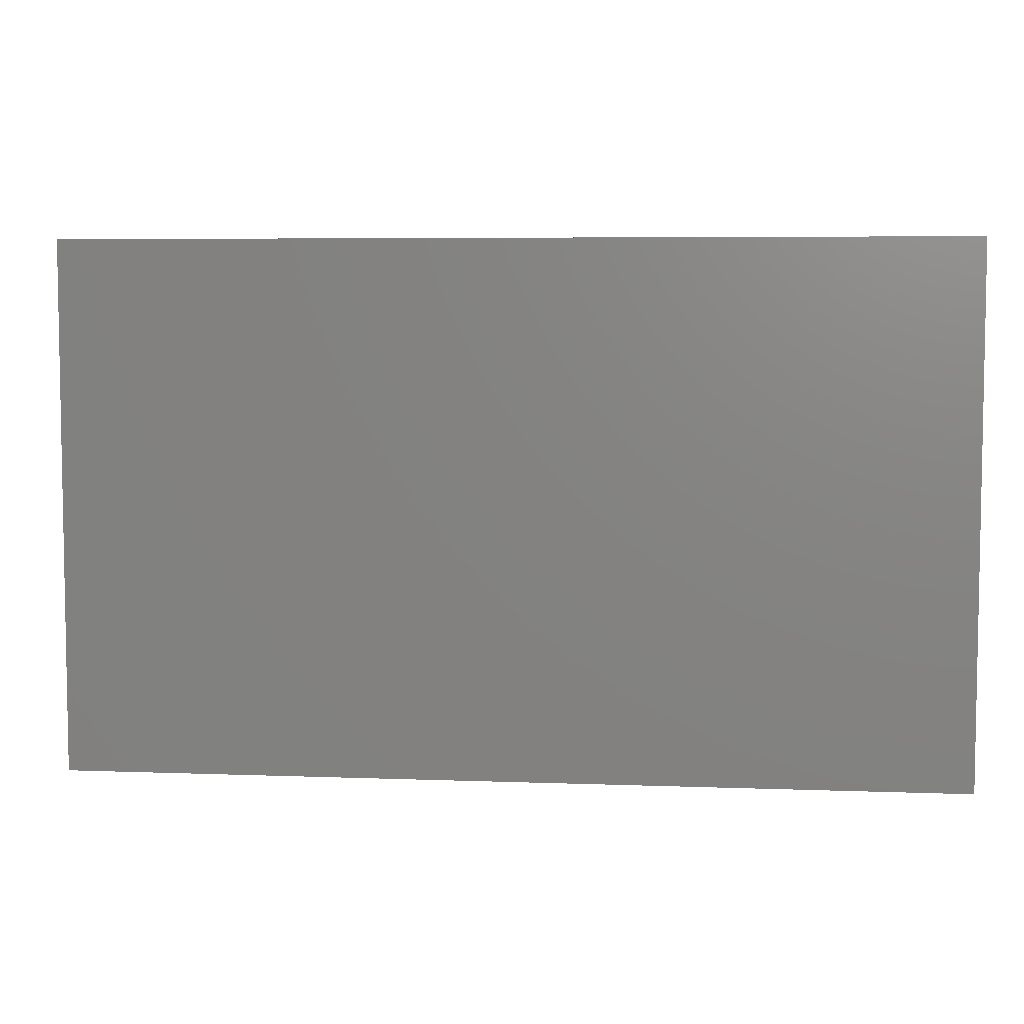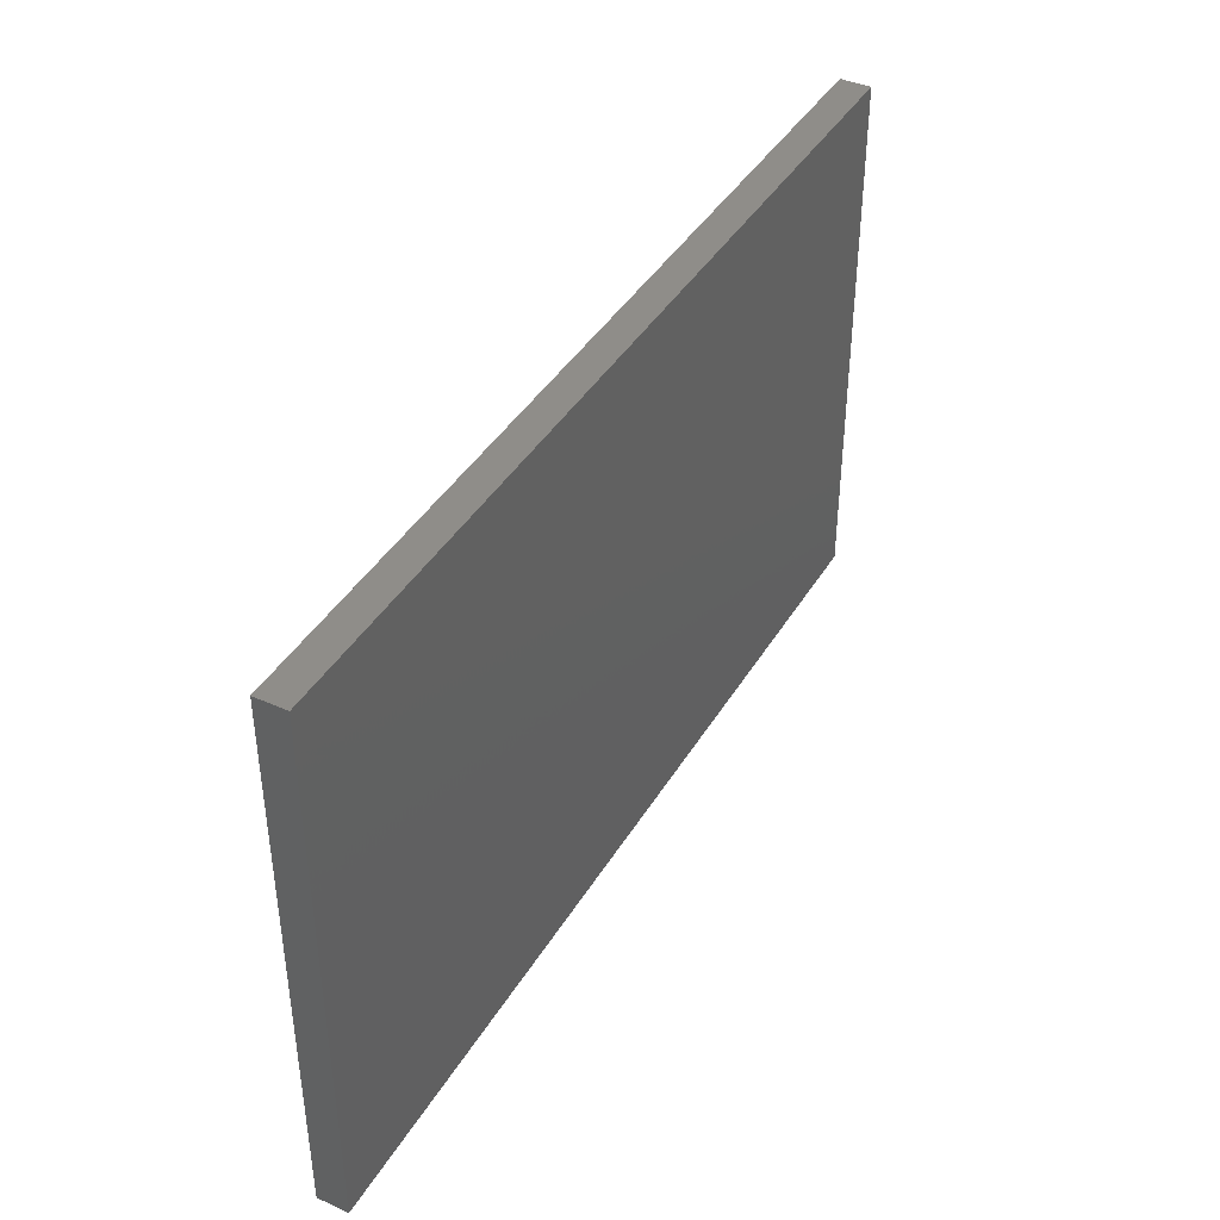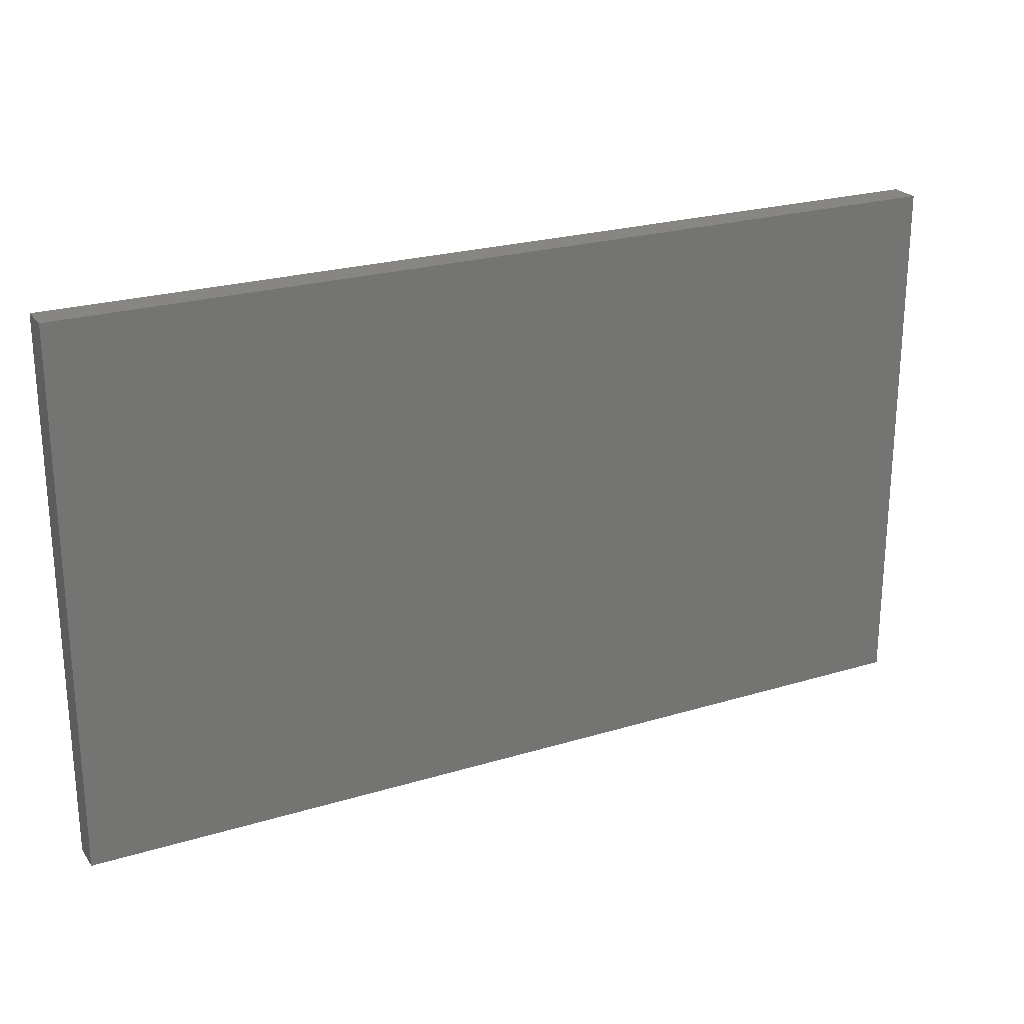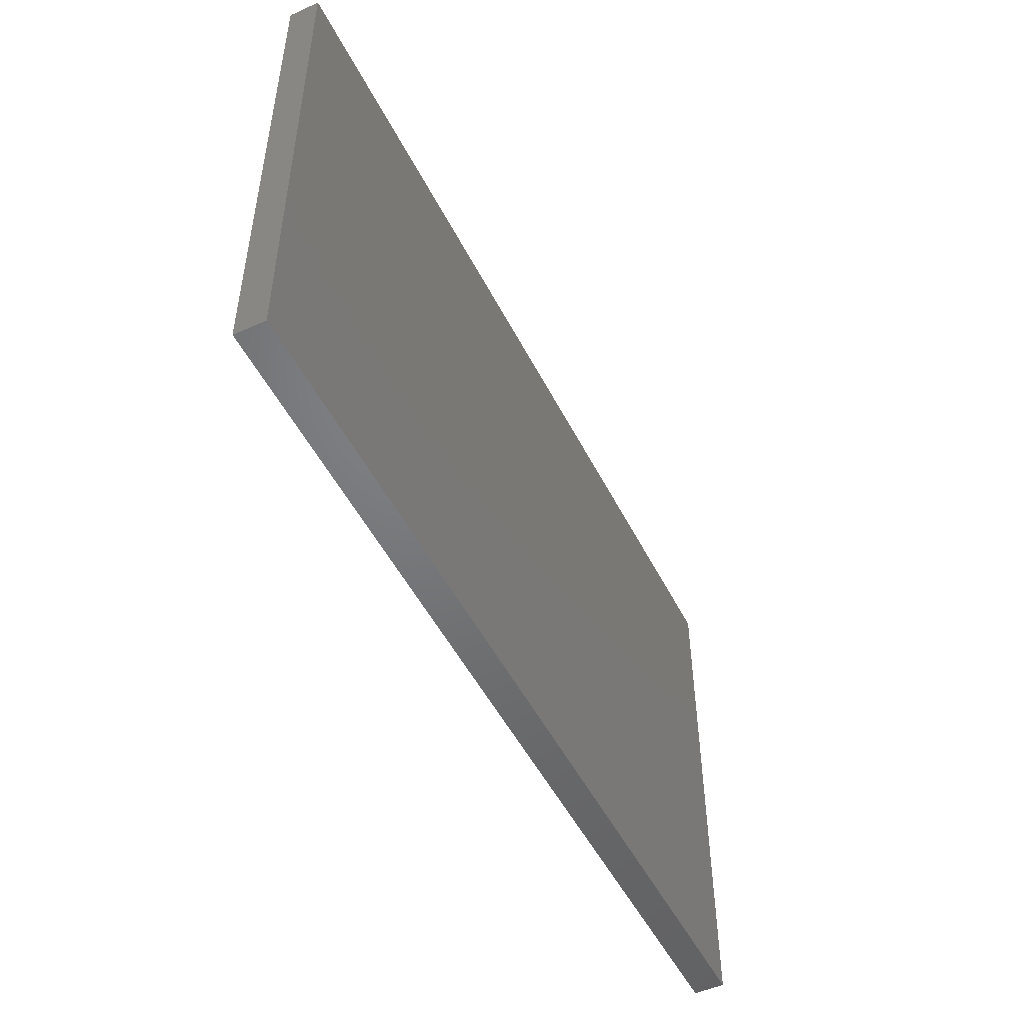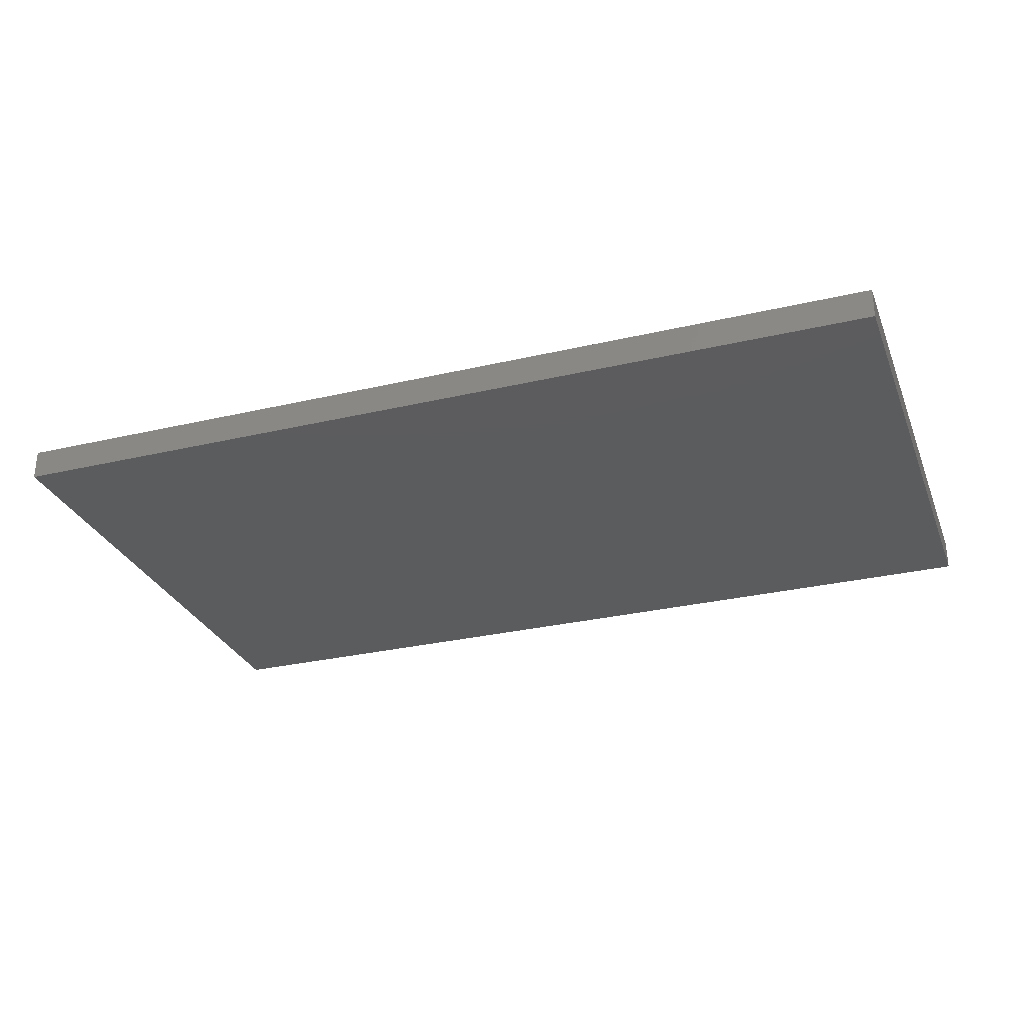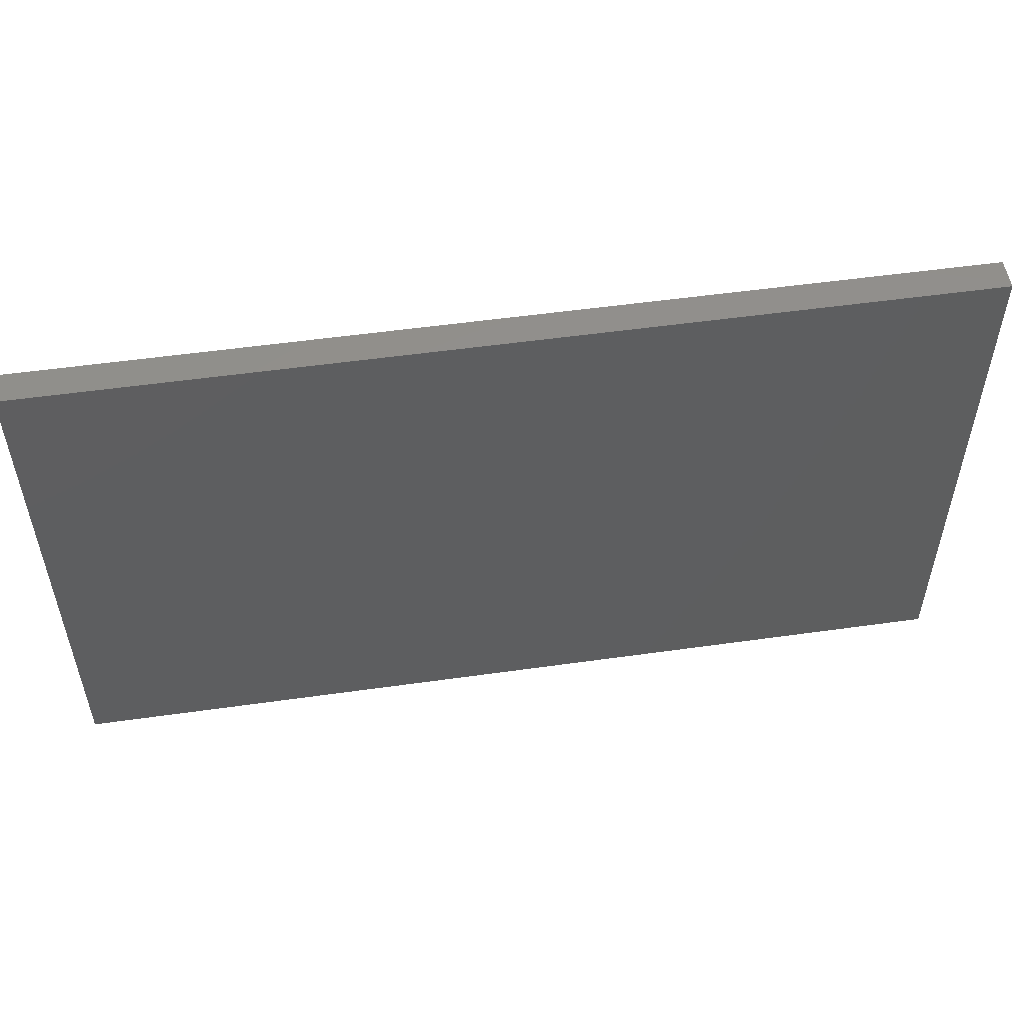
<metadata>
{"format":"stl","ext":"stl","renderer":"f3d","projection":"perspective","resolution":1024,"background":"white","views":[{"elev":5.9,"azim":6.5,"up":"+Z"},{"elev":41.1,"azim":-61.5,"up":"+Z"},{"elev":23.6,"azim":-27.0,"up":"+Z"},{"elev":-50.2,"azim":-63.8,"up":"+Z"},{"elev":-29.2,"azim":-160.8,"up":"+Y"},{"elev":53.2,"azim":-8.6,"up":"+Z"}]}
</metadata>
<code>
# stl→obj: 24 verts, 44 faces
v 0.9046 -0.01587 -0.6979
v -1 -0.03175 -0.6979
v -1 -0.01587 -0.6979
v 0.9046 -0.03175 -0.6979
v -1 -0.03175 -0.5921
v -1 -0.01587 -0.5921
v 0.9046 -0.01587 -0.5921
v 0.9046 -0.03175 -0.5921
v -1 0.03175 -0.6979
v 0.9046 0.03175 -0.6979
v -1 -0.03175 0.325
v -1 -0.01587 0.325
v -1 0.03175 -0.5921
v 0.9046 -0.01587 0.325
v 0.9046 -0.03175 0.325
v 0.9046 0.03175 -0.5921
v -1 -0.03175 0.4309
v -1 -0.01587 0.4309
v -1 0.03175 0.325
v 0.9046 -0.01587 0.4309
v 0.9046 -0.03175 0.4309
v 0.9046 0.03175 0.325
v -1 0.03175 0.4309
v 0.9046 0.03175 0.4309
f 1 2 3
f 1 4 2
f 3 5 6
f 3 2 5
f 7 4 1
f 7 8 4
f 1 3 9
f 1 9 10
f 8 2 4
f 8 5 2
f 6 11 12
f 6 5 11
f 3 6 13
f 3 13 9
f 14 8 7
f 14 15 8
f 7 1 10
f 7 10 16
f 16 10 9
f 16 9 13
f 15 11 5
f 15 5 8
f 12 17 18
f 12 11 17
f 6 12 19
f 6 19 13
f 20 15 14
f 20 21 15
f 14 7 16
f 14 16 22
f 22 13 19
f 22 16 13
f 21 11 15
f 21 17 11
f 18 21 20
f 18 17 21
f 12 18 23
f 12 23 19
f 20 14 22
f 20 22 24
f 24 22 19
f 24 19 23
f 18 20 24
f 18 24 23

</code>
